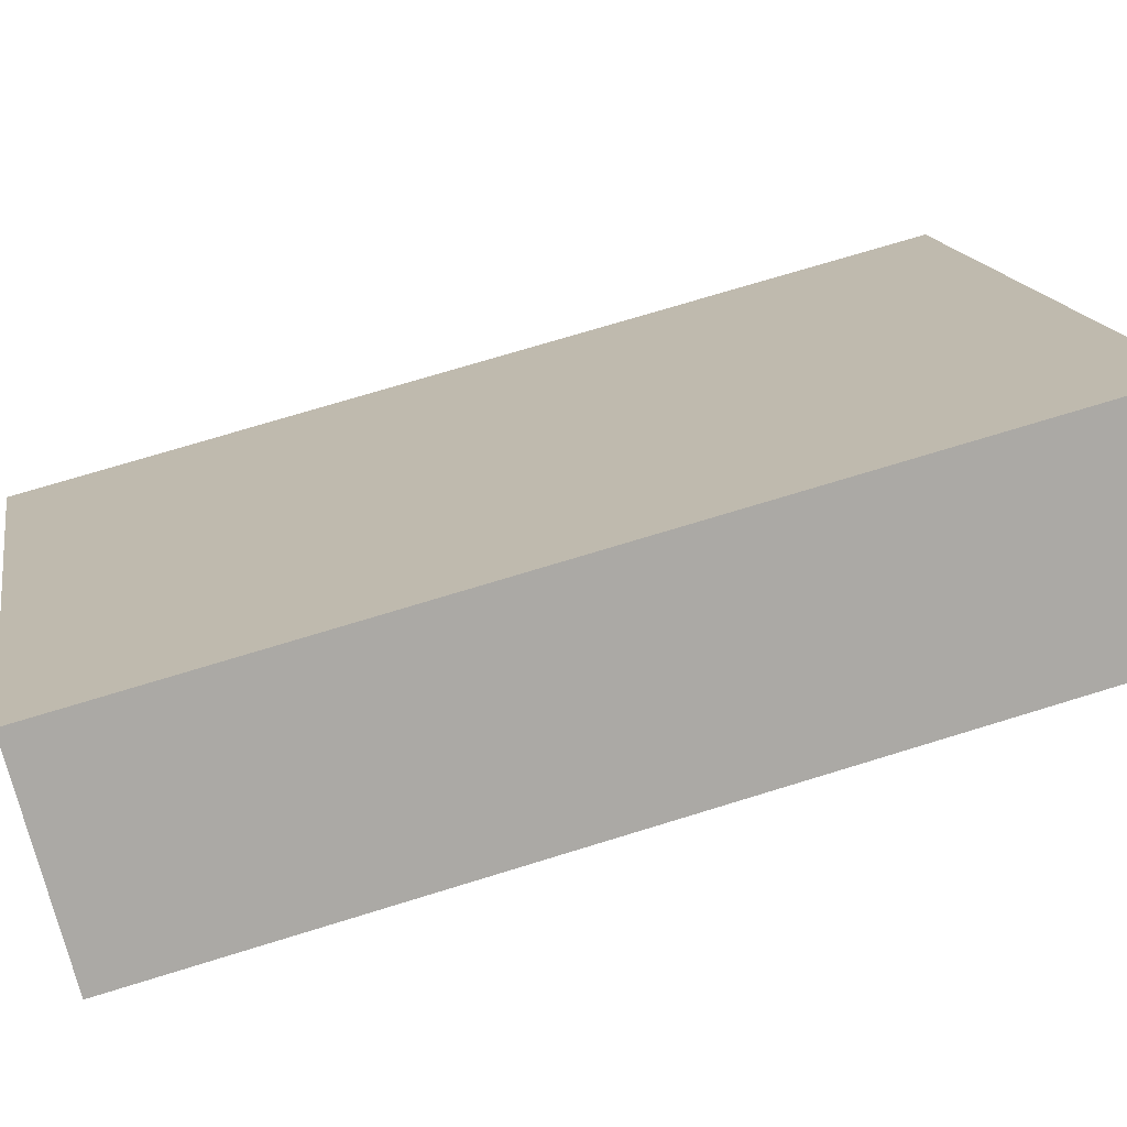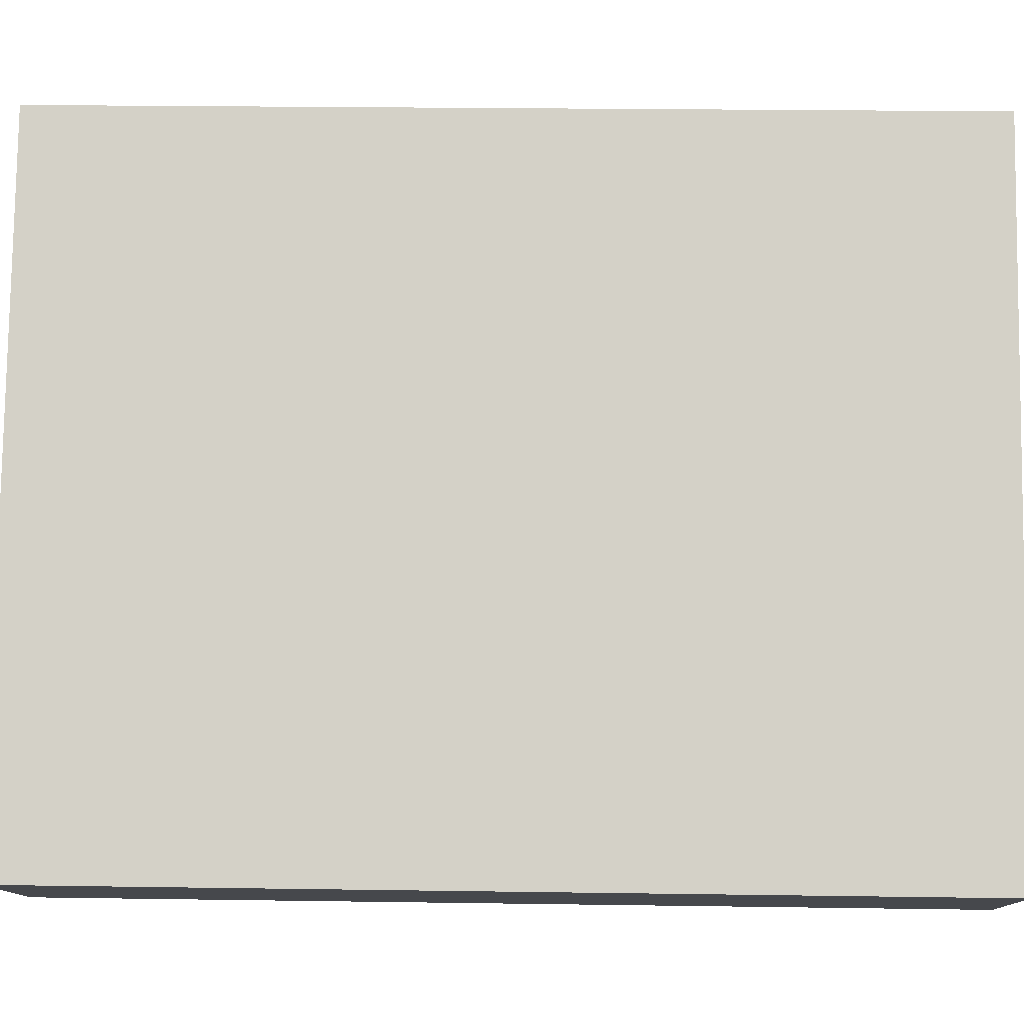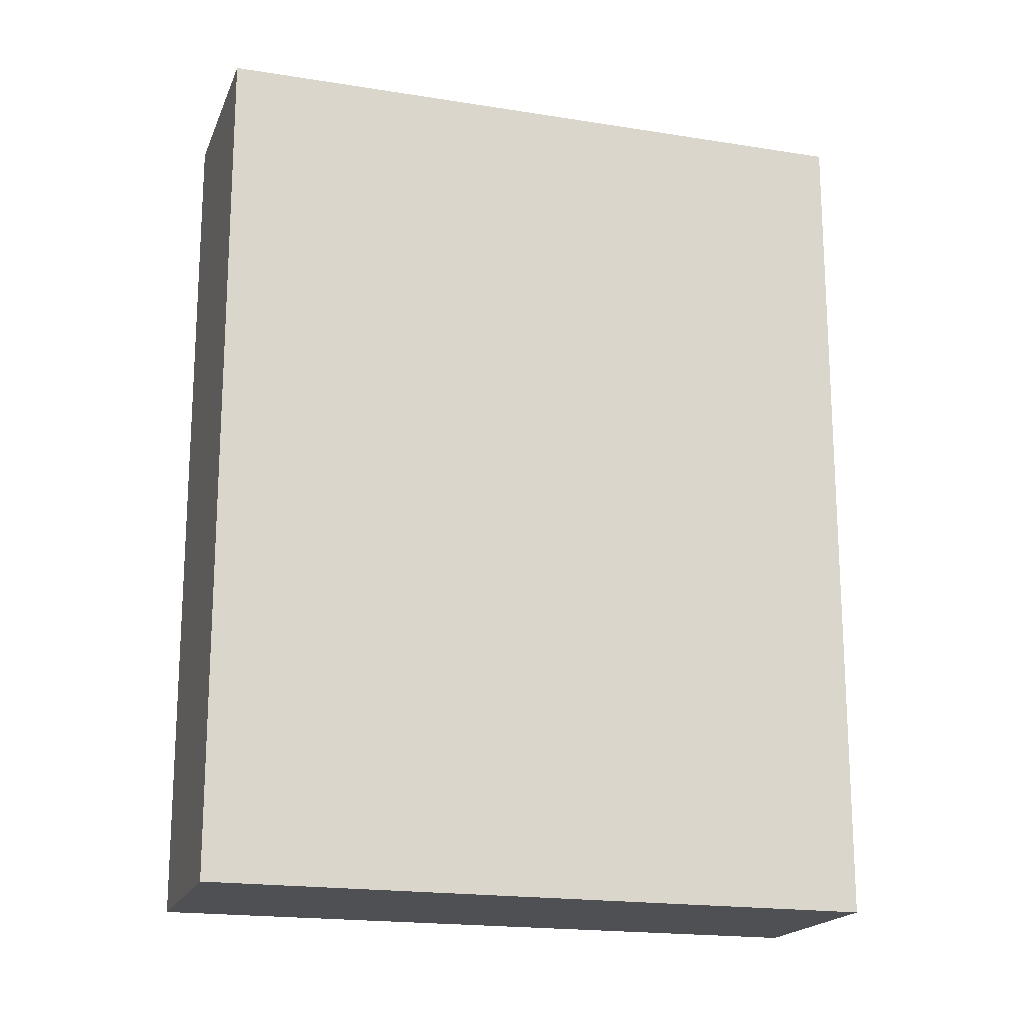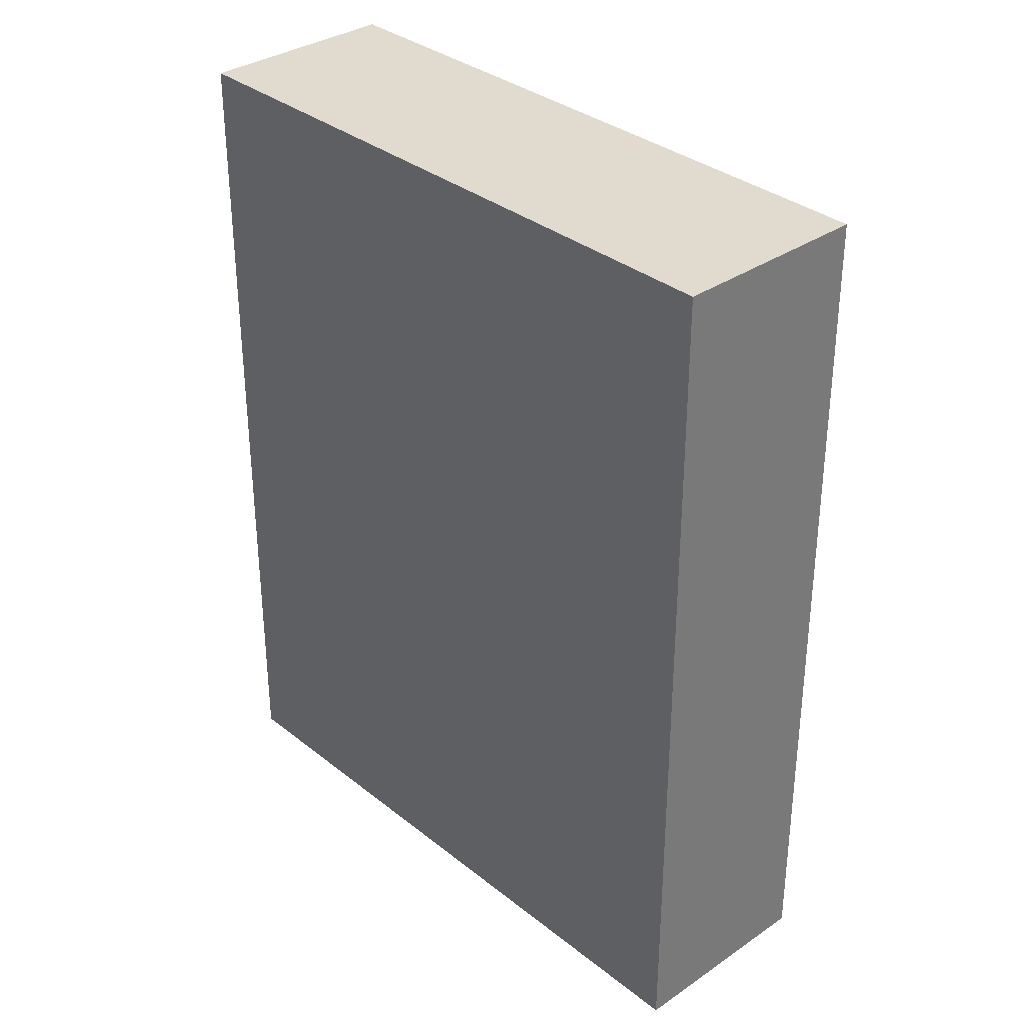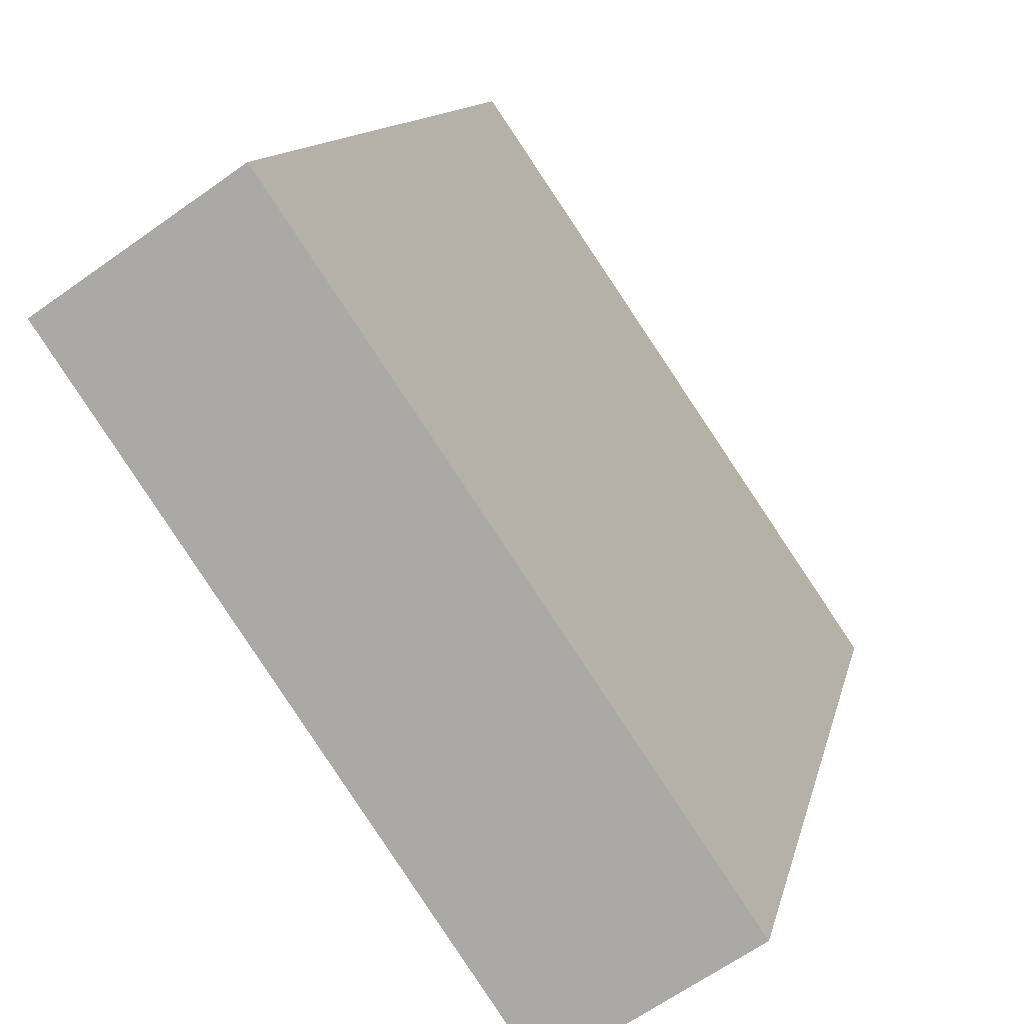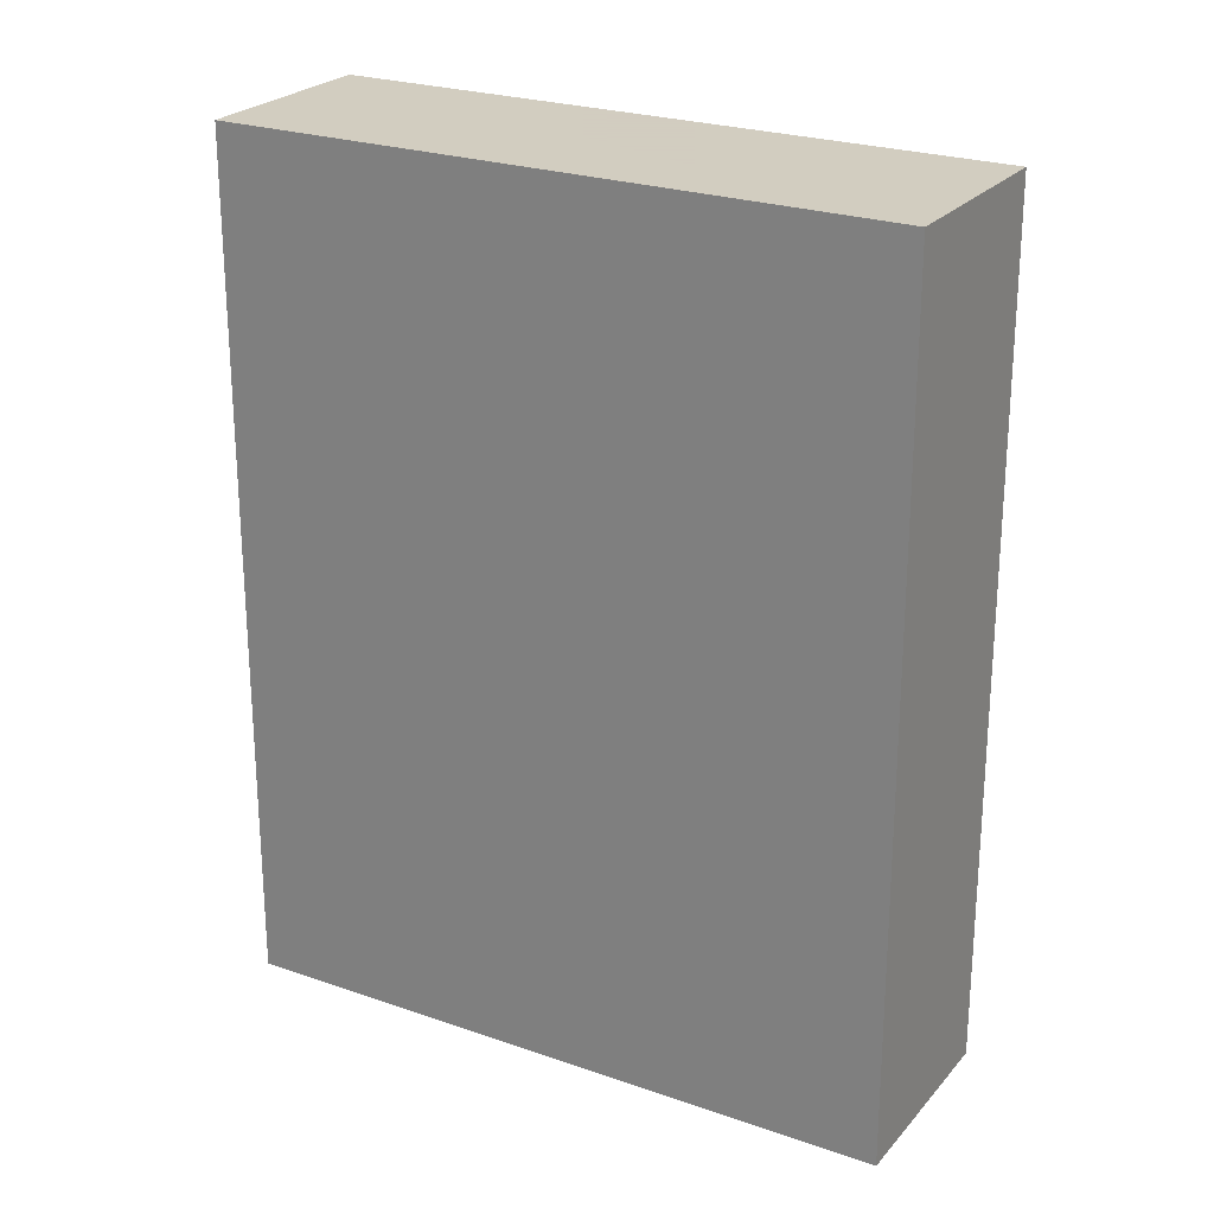
<metadata>
{"format":"obj","ext":"obj","renderer":"f3d","projection":"perspective","resolution":1024,"background":"white","views":[{"elev":71.5,"azim":72.8,"up":"+Z"},{"elev":23.8,"azim":-88.6,"up":"+Z"},{"elev":-18.6,"azim":107.3,"up":"+Y"},{"elev":33.6,"azim":171.7,"up":"+Y"},{"elev":11.6,"azim":-168.8,"up":"+Z"},{"elev":24.3,"azim":-25.5,"up":"+Y"}]}
</metadata>
<code>
v  1.071 5.501 -0.745
v  2.43 5.501 3.542
v  3.509 5.501 2.802
v  0 5.501 3.368e-16
v  2.43 -2.169e-16 3.542
v  3.509 -1.716e-16 2.802
v  1.071 4.562e-17 -0.745
v  0 0 0
g defaultobject
f 1 2 3
f 2 1 4
f 5 3 2
f 3 5 6
f 6 1 3
f 1 6 7
f 7 4 1
f 4 7 8
f 8 2 4
f 2 8 5
f 5 7 6
f 7 5 8

</code>
